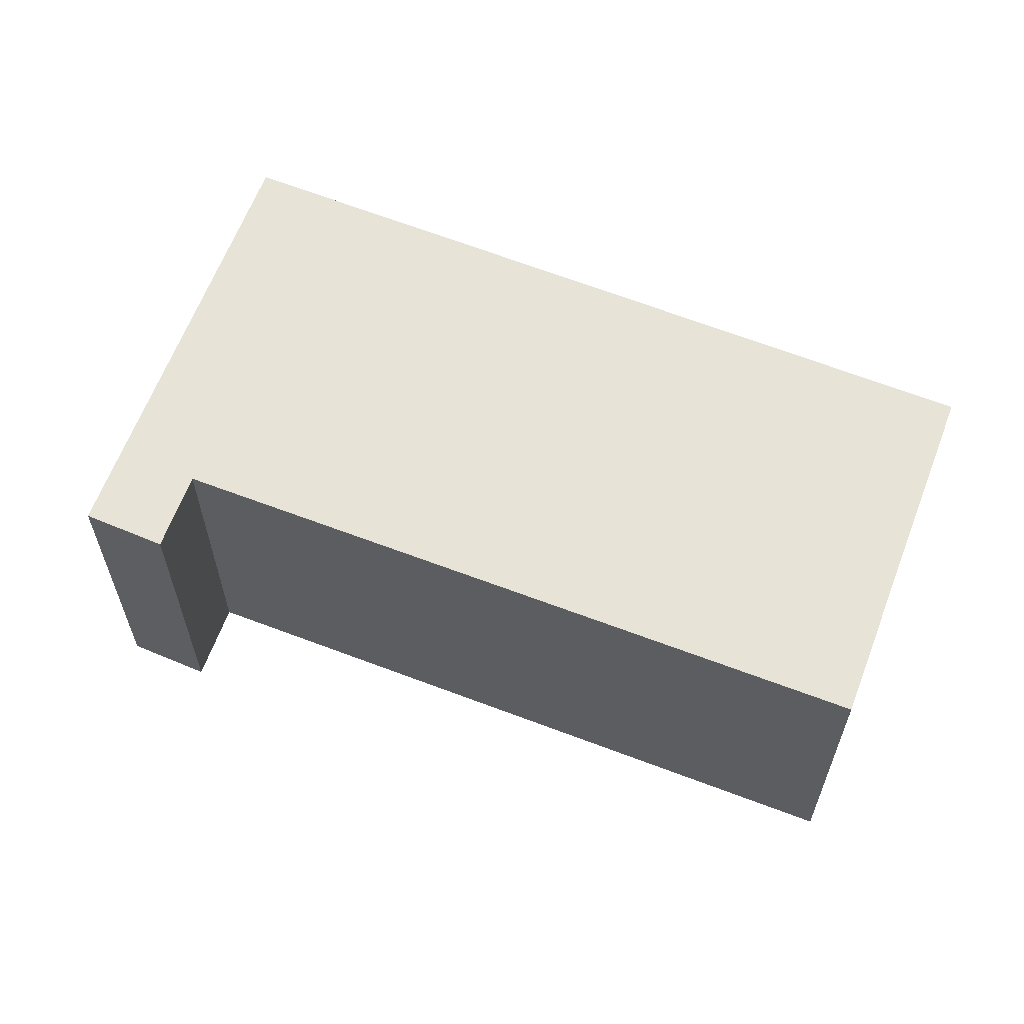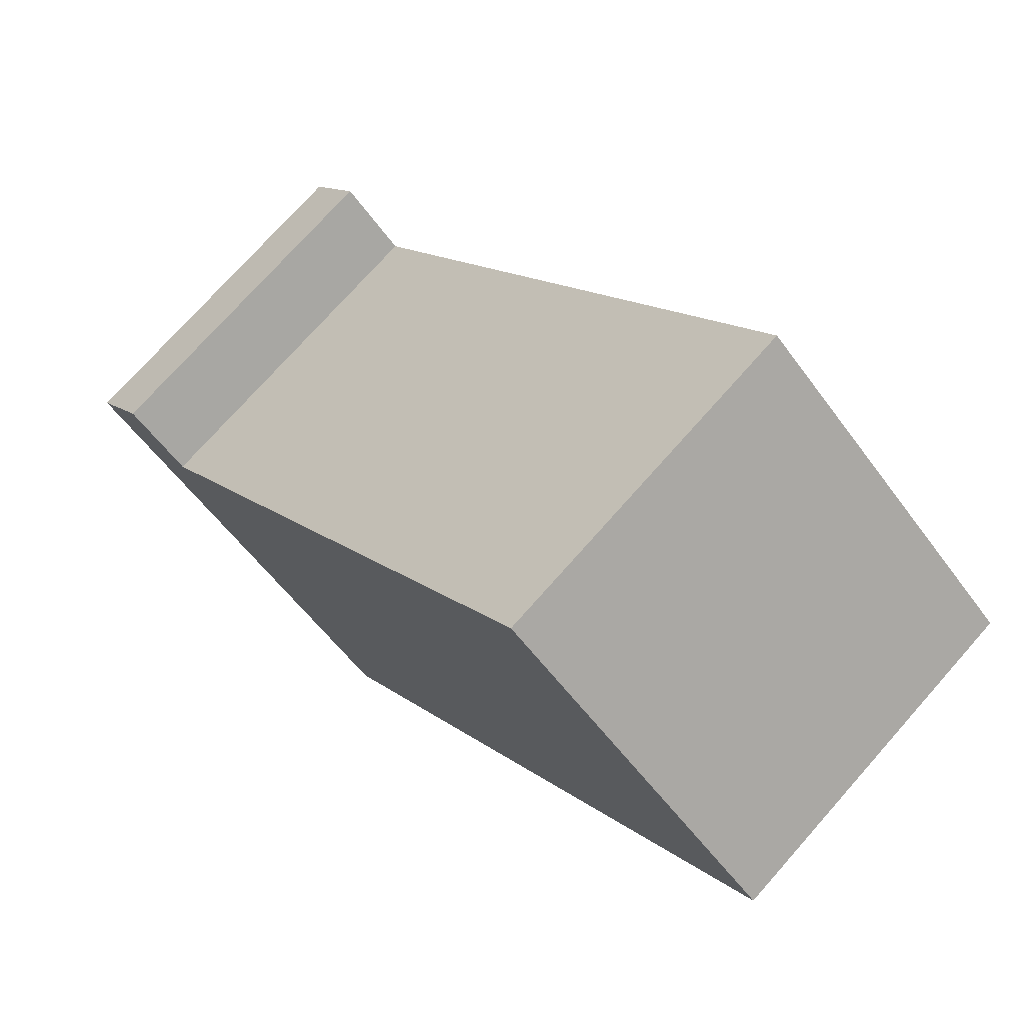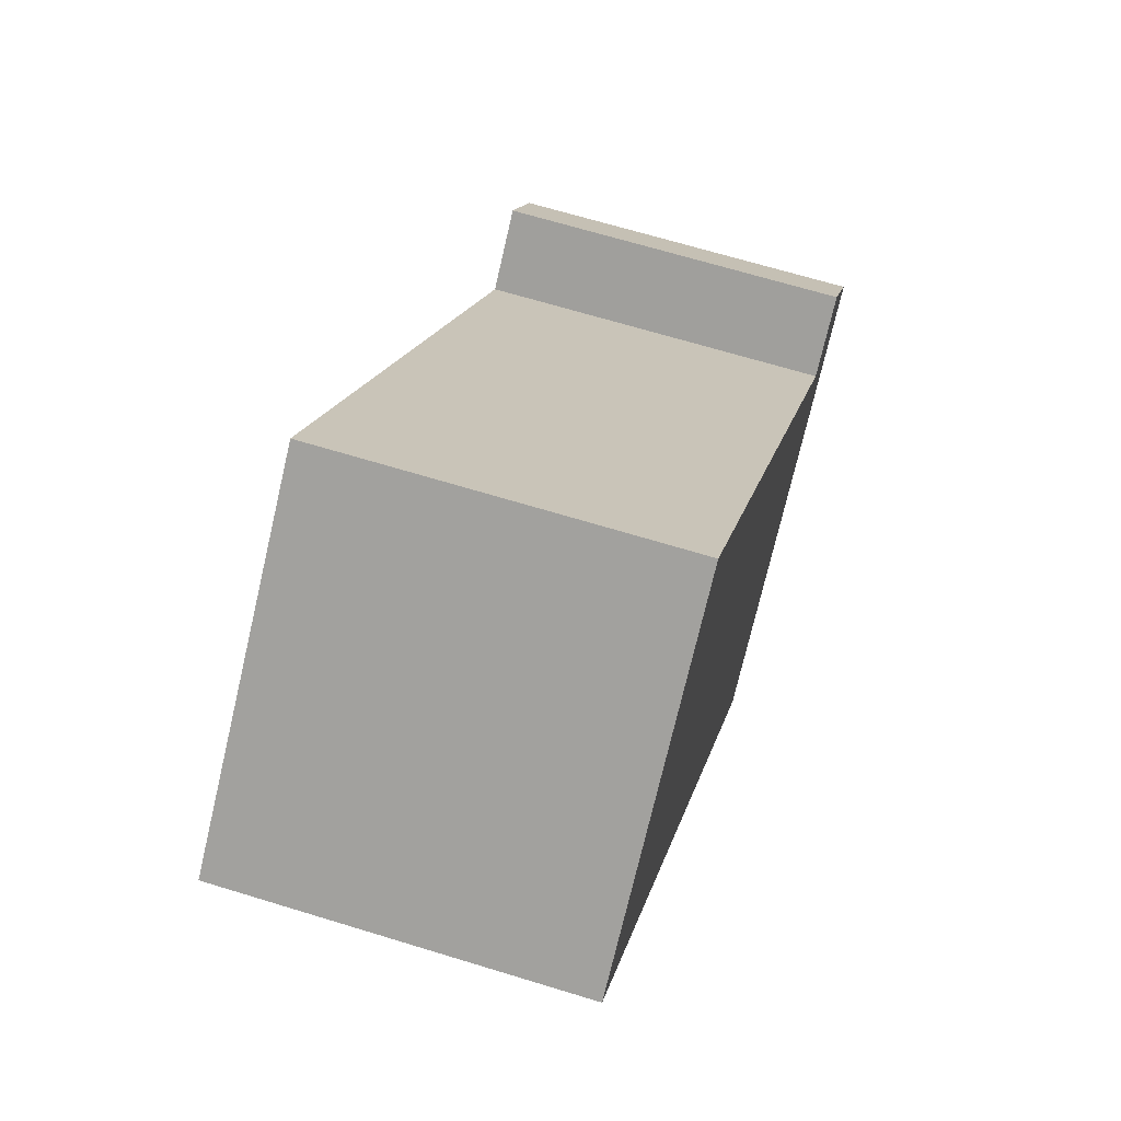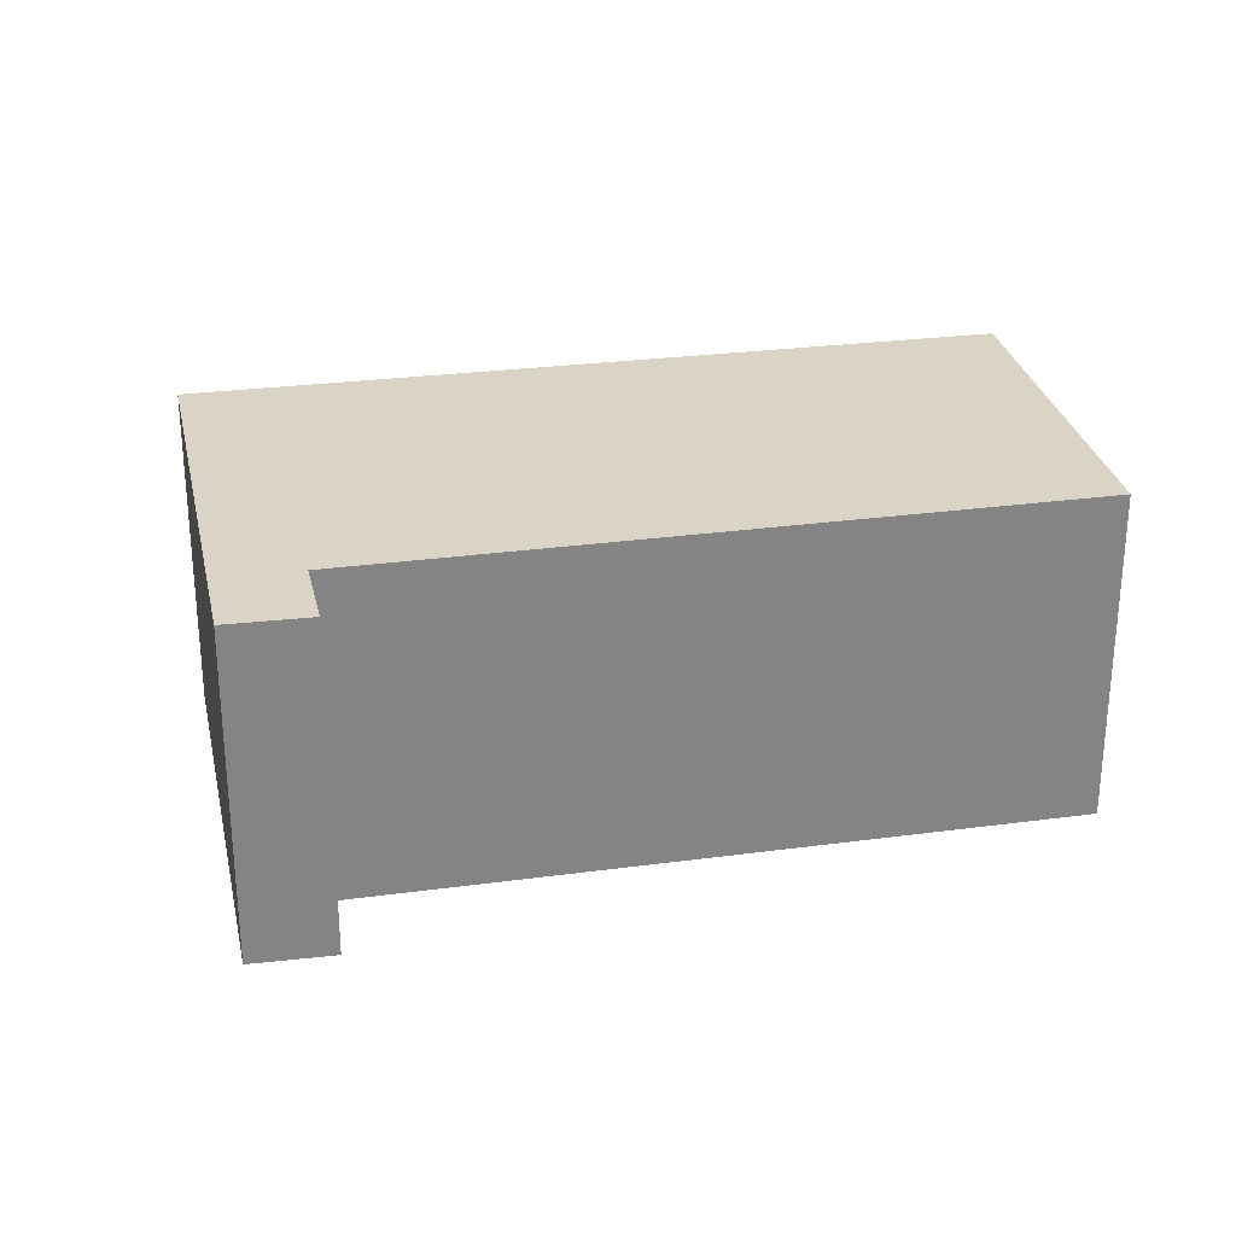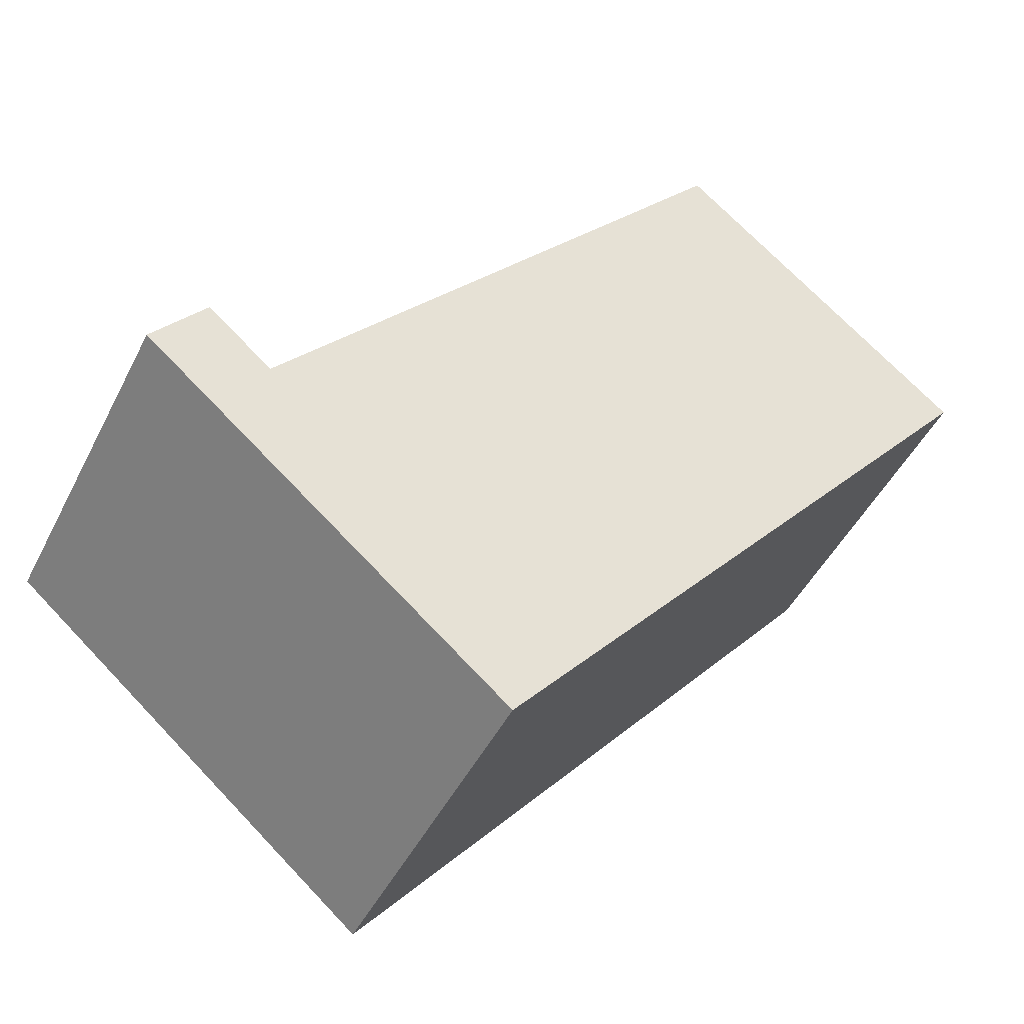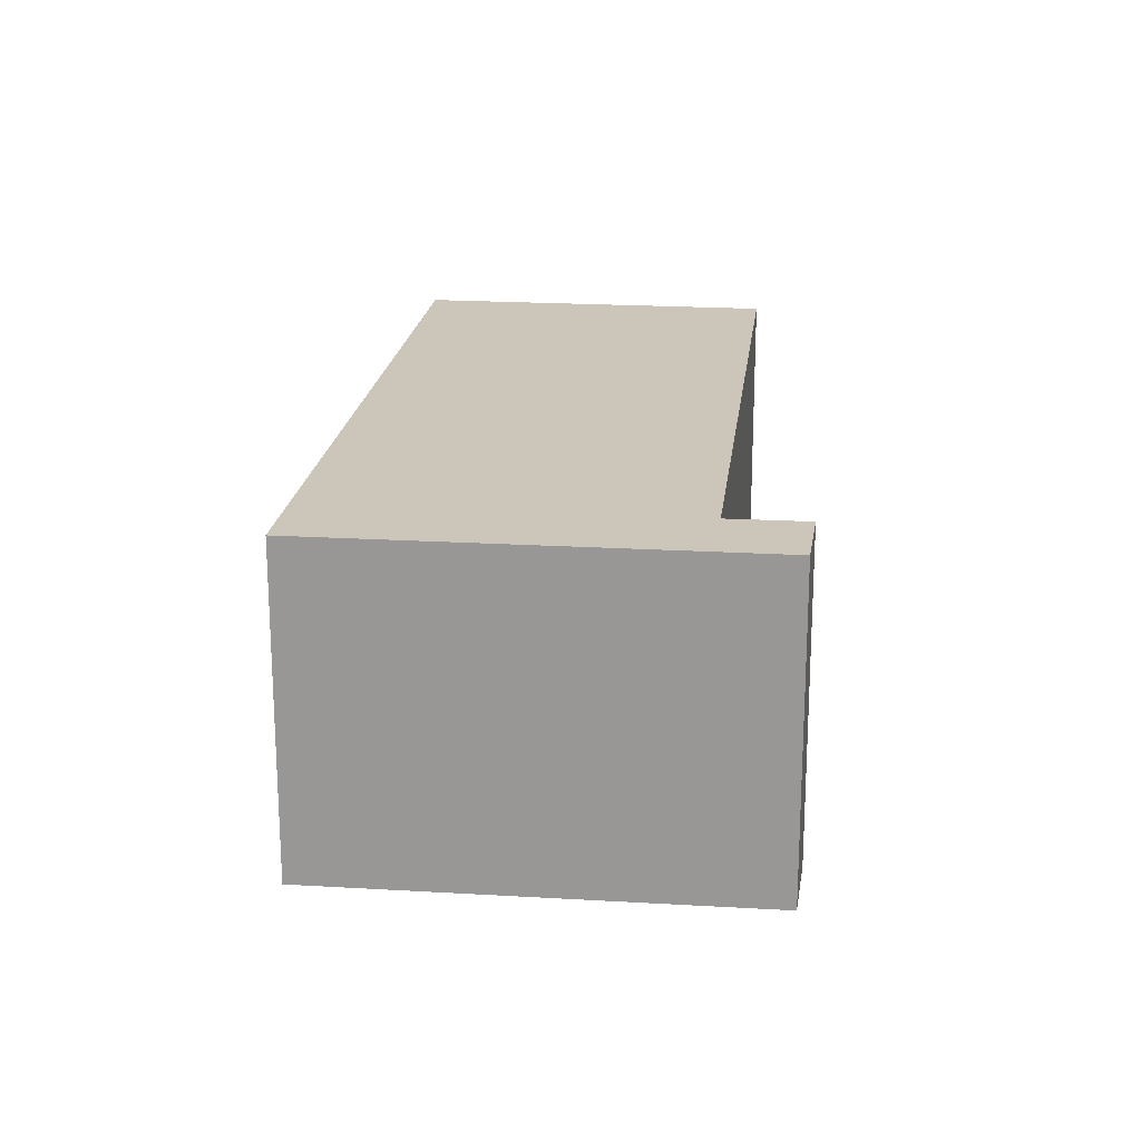
<metadata>
{"format":"obj","ext":"obj","renderer":"f3d","projection":"perspective","resolution":1024,"background":"white","views":[{"elev":62.6,"azim":-28.9,"up":"+Y"},{"elev":73.9,"azim":41.5,"up":"+Z"},{"elev":66.2,"azim":107.2,"up":"+Z"},{"elev":28.9,"azim":-61.5,"up":"+Y"},{"elev":-46.7,"azim":-25.6,"up":"+Z"},{"elev":20.8,"azim":-133.5,"up":"+Y"}]}
</metadata>
<code>
v  6.952 2.698 2.632
v  2.835 2.698 -2.416
v  4.66 2.698 4.574
v  0.919 2.698 0.103
v  0 2.698 1.652e-16
v  0.419 2.698 0.538
v  4.66 -2.801e-16 4.574
v  6.952 -1.612e-16 2.632
v  0.419 -3.294e-17 0.538
v  0.919 -6.307e-18 0.103
v  2.835 1.479e-16 -2.416
v  0 0 0
g defaultobject
f 1 2 3
f 4 3 2
f 5 4 2
f 6 4 5
f 7 1 3
f 1 7 8
f 9 4 6
f 4 9 10
f 8 2 1
f 2 8 11
f 11 5 2
f 5 11 12
f 12 6 5
f 6 12 9
f 10 3 4
f 3 10 7
f 7 11 8
f 11 7 10
f 11 10 9
f 11 9 12

</code>
